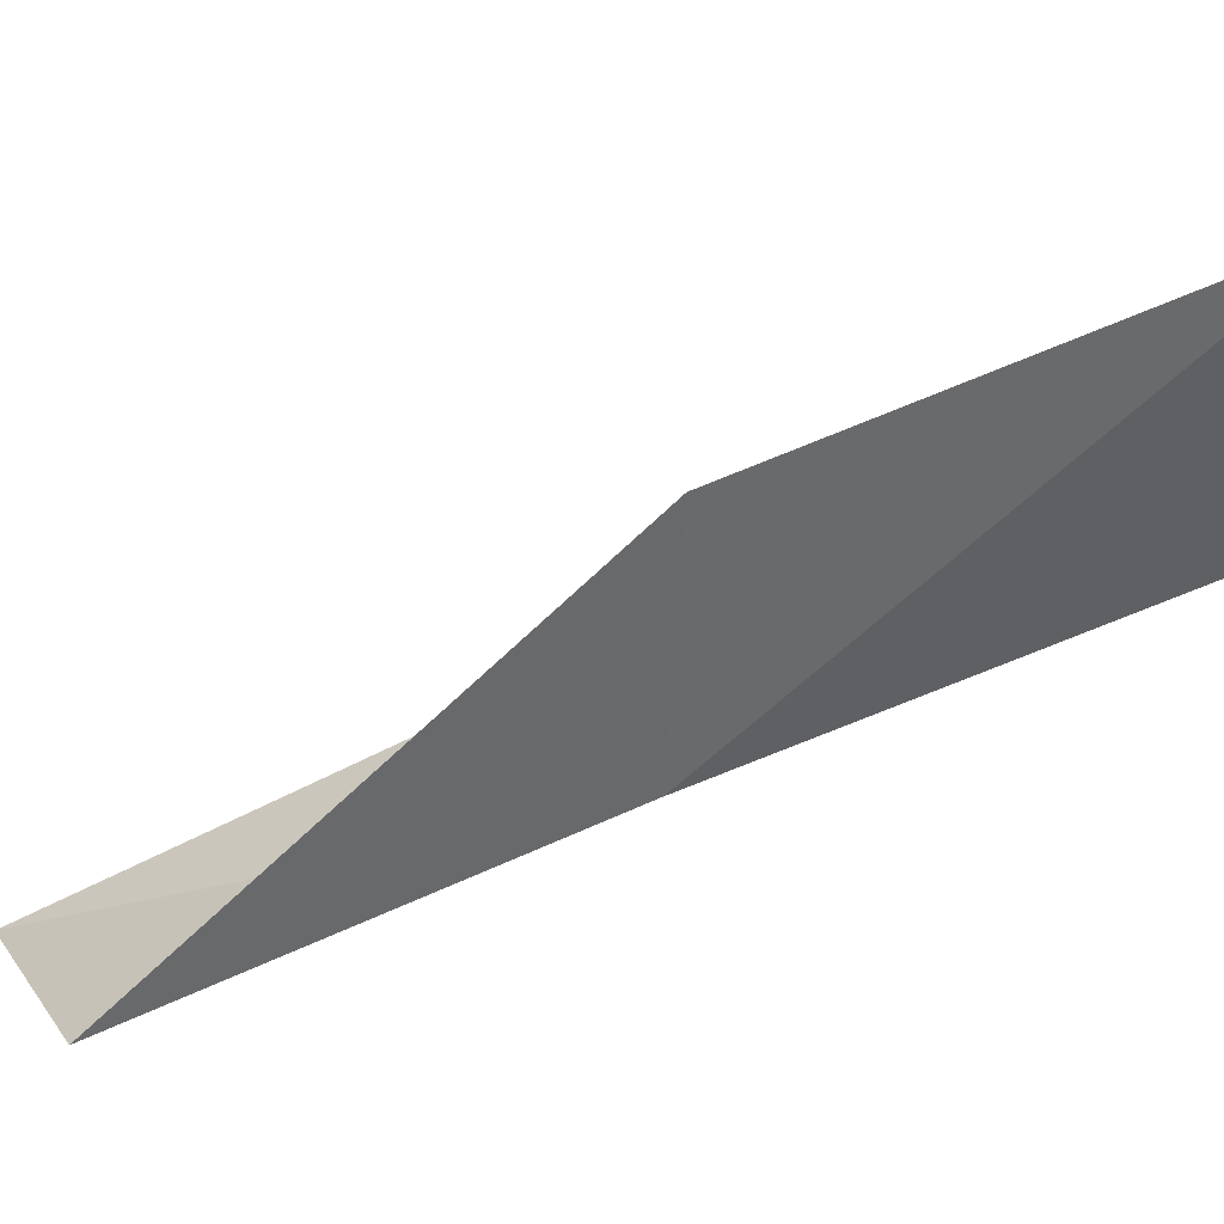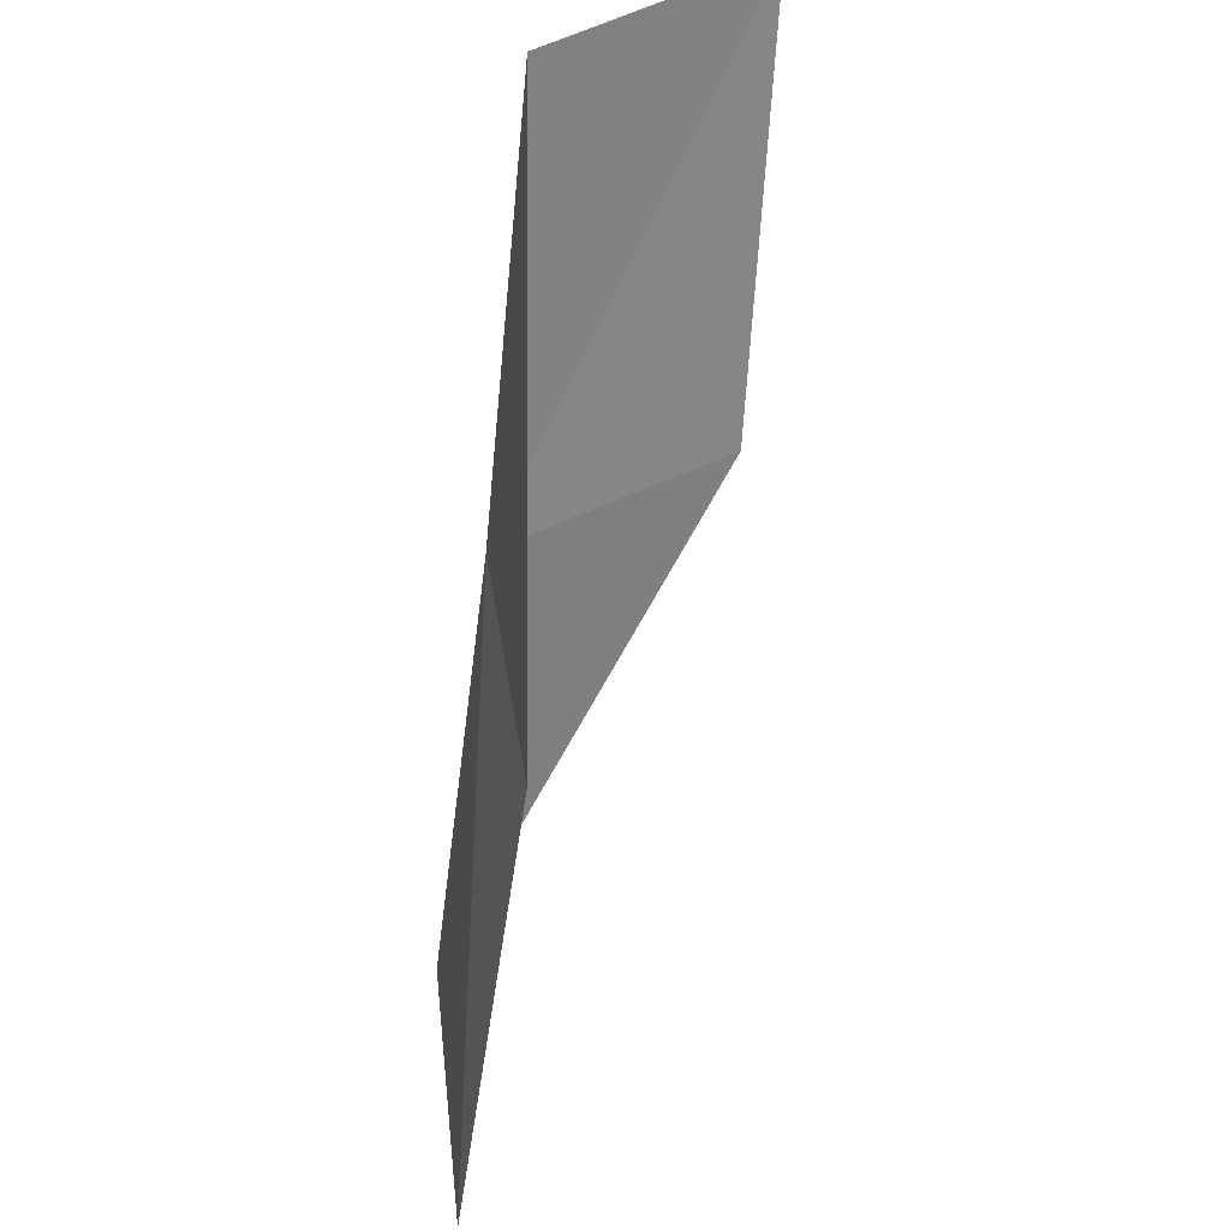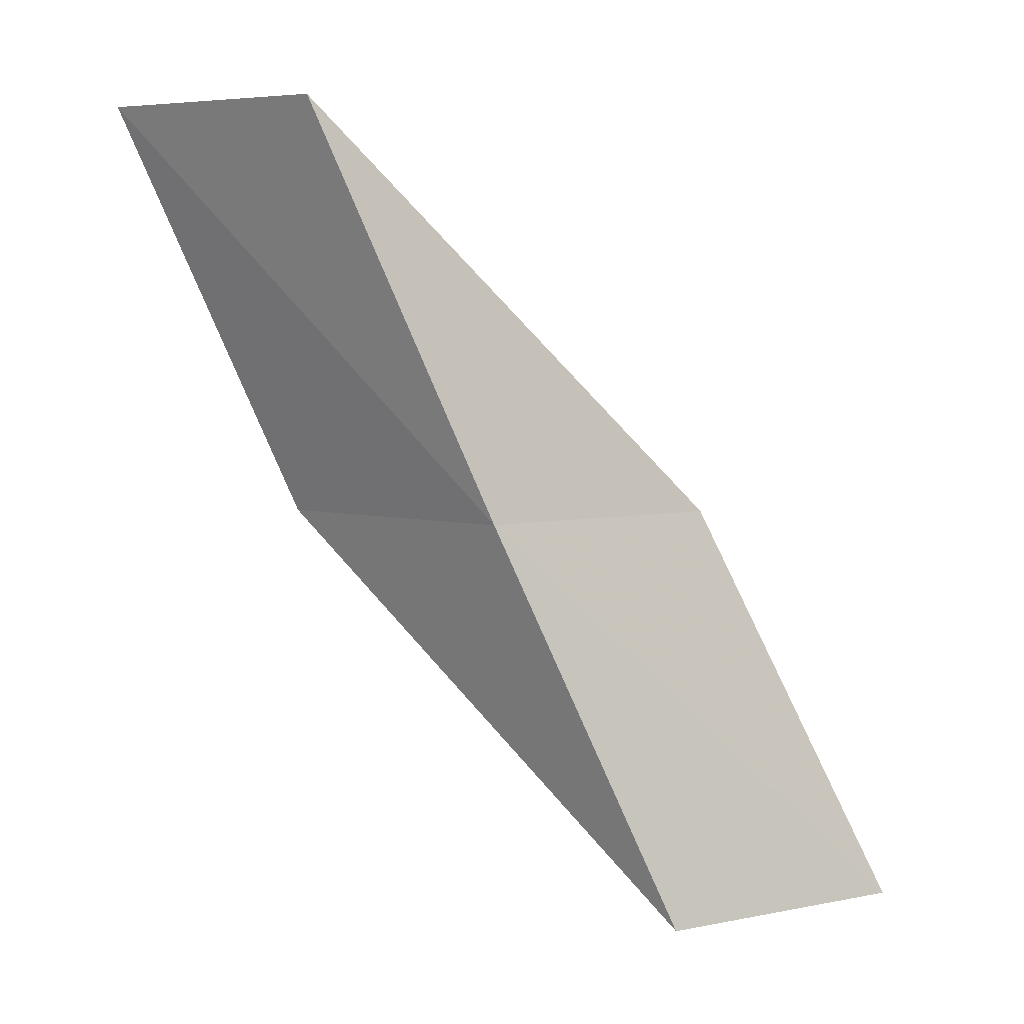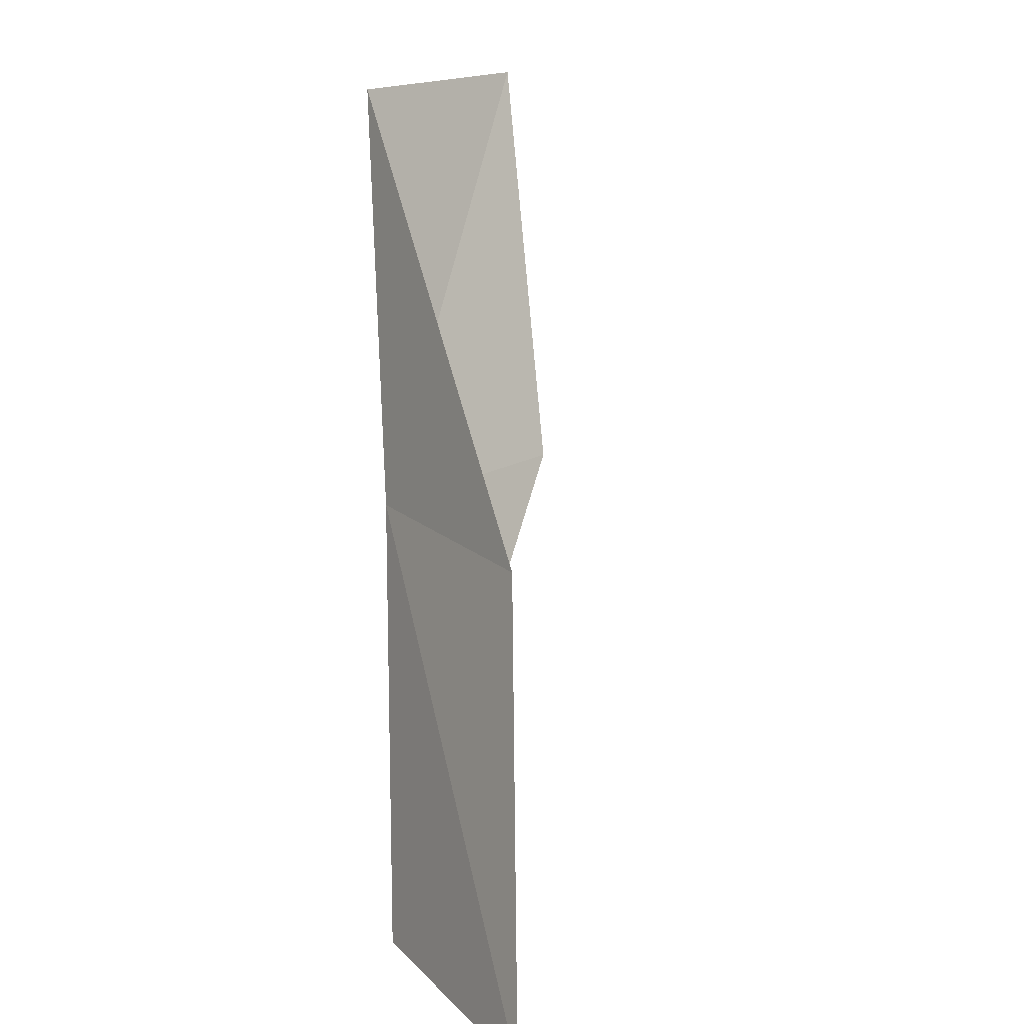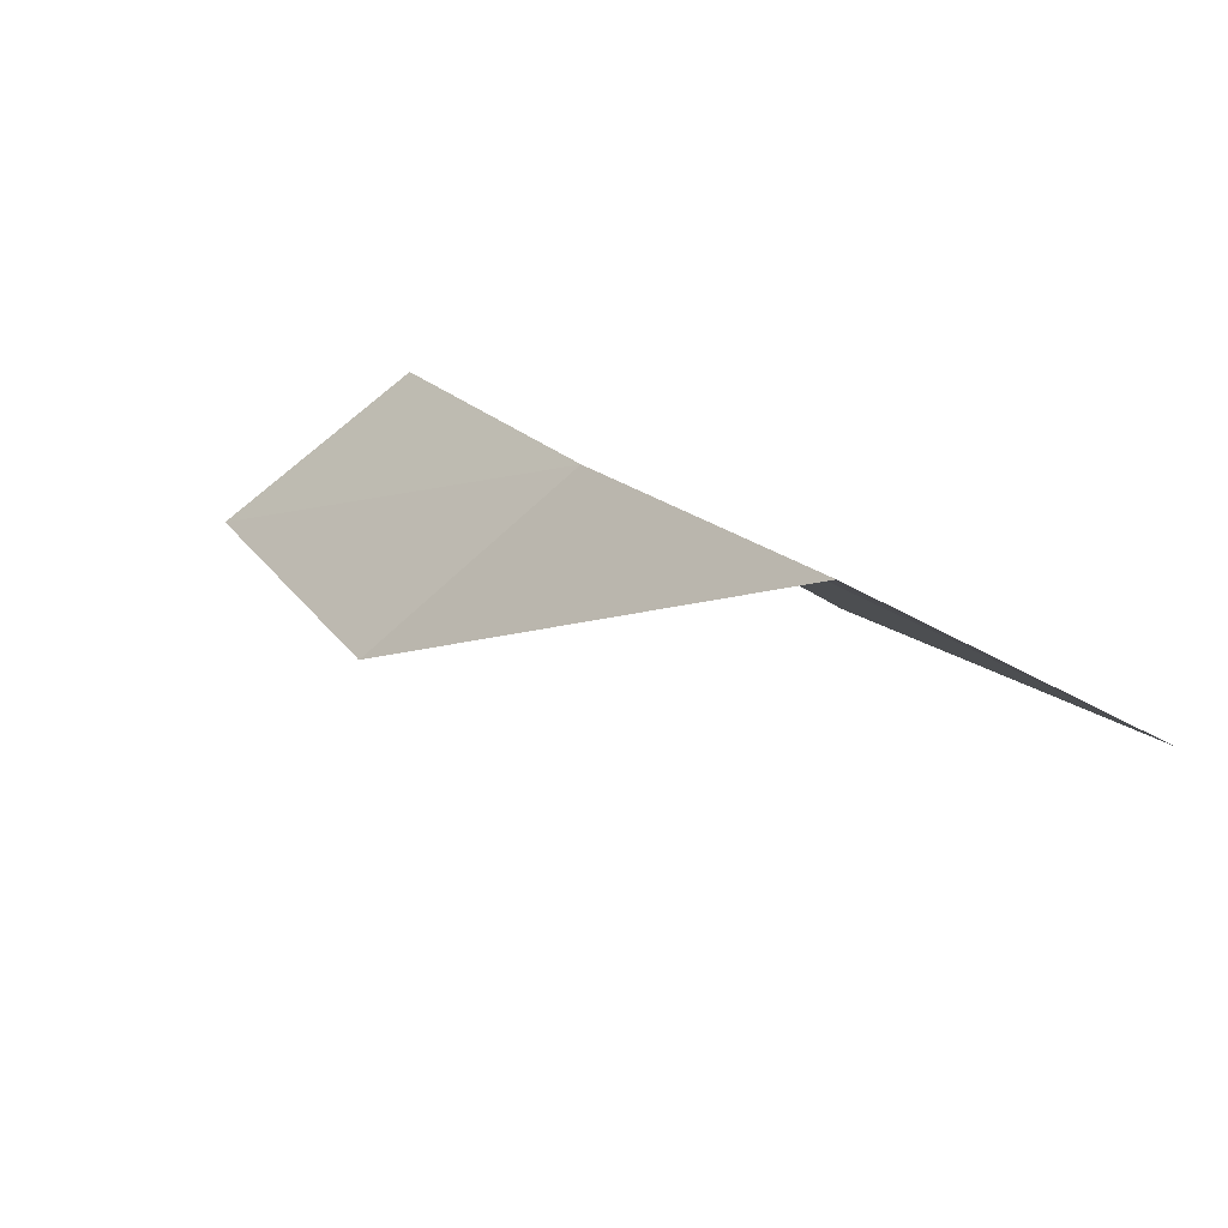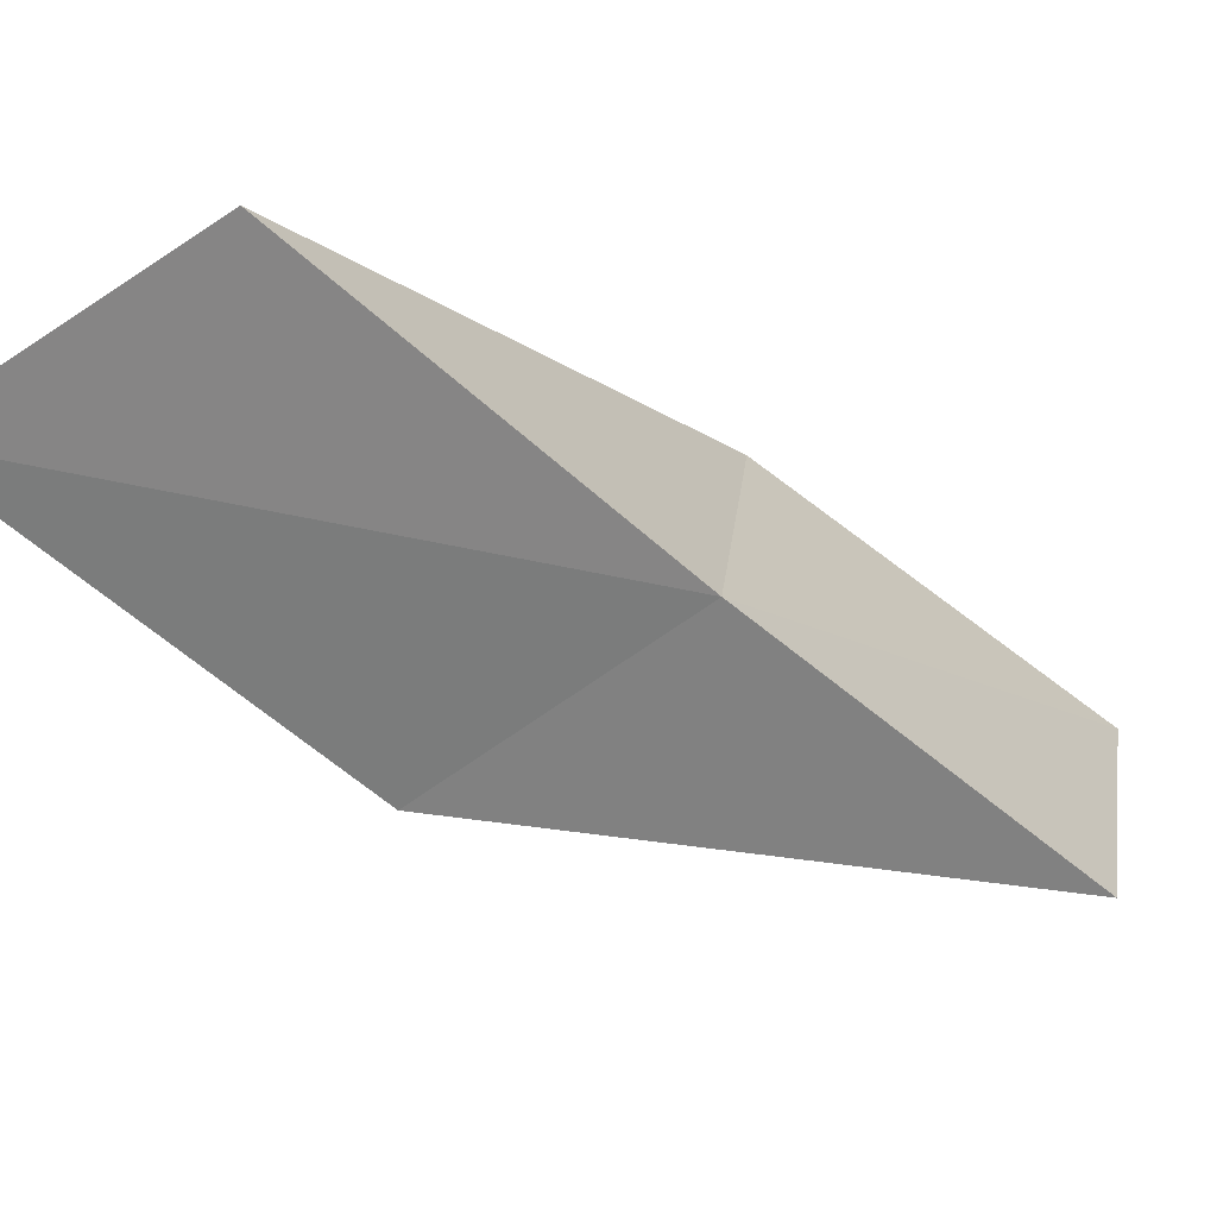
<metadata>
{"format":"obj","ext":"obj","renderer":"f3d","projection":"perspective","resolution":1024,"background":"white","views":[{"elev":30.6,"azim":66.5,"up":"+Y"},{"elev":50.5,"azim":163.6,"up":"+Z"},{"elev":5.6,"azim":48.8,"up":"+Z"},{"elev":17.0,"azim":142.1,"up":"+Z"},{"elev":-76.2,"azim":53.5,"up":"+Z"},{"elev":-69.3,"azim":31.5,"up":"+Y"}]}
</metadata>
<code>
v -5.547 27.43 83.55
v -5.199 30.23 83.55
v -6.54 25.74 88.06
v -9.147 25.06 88.06
v -8.325 26.85 83.55
v -3.893 32 79.05
v -4.403 29.07 79.05
f 1 3 2
f 1 5 4
f 1 4 3
f 1 6 7
f 1 2 6
f 1 7 5

</code>
